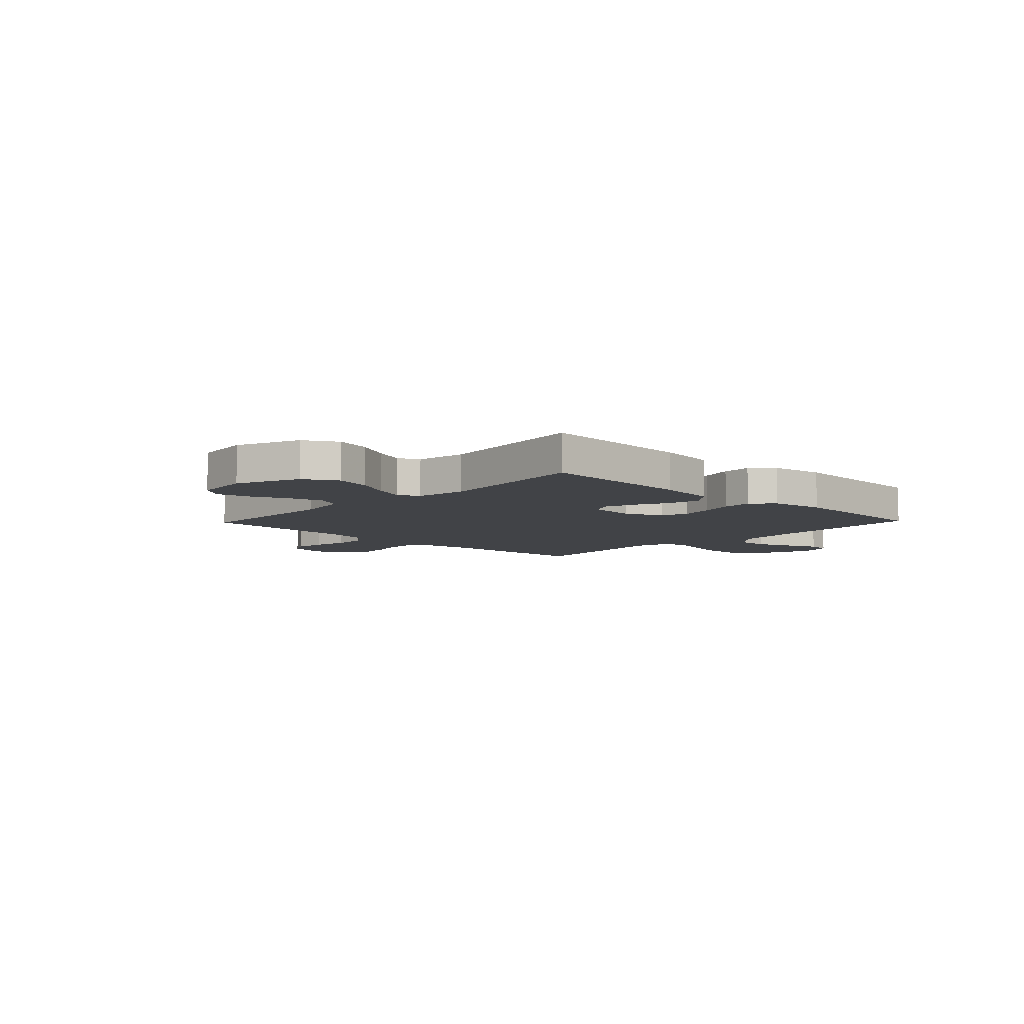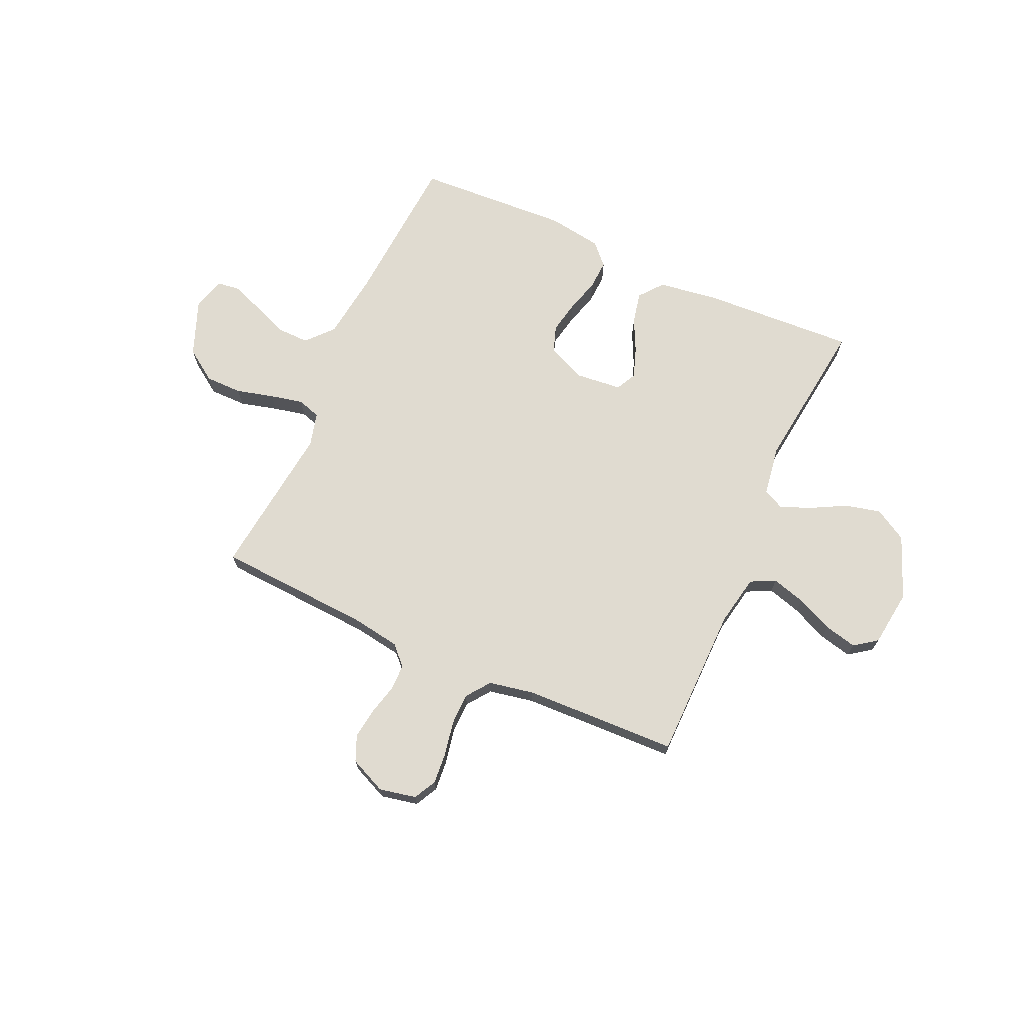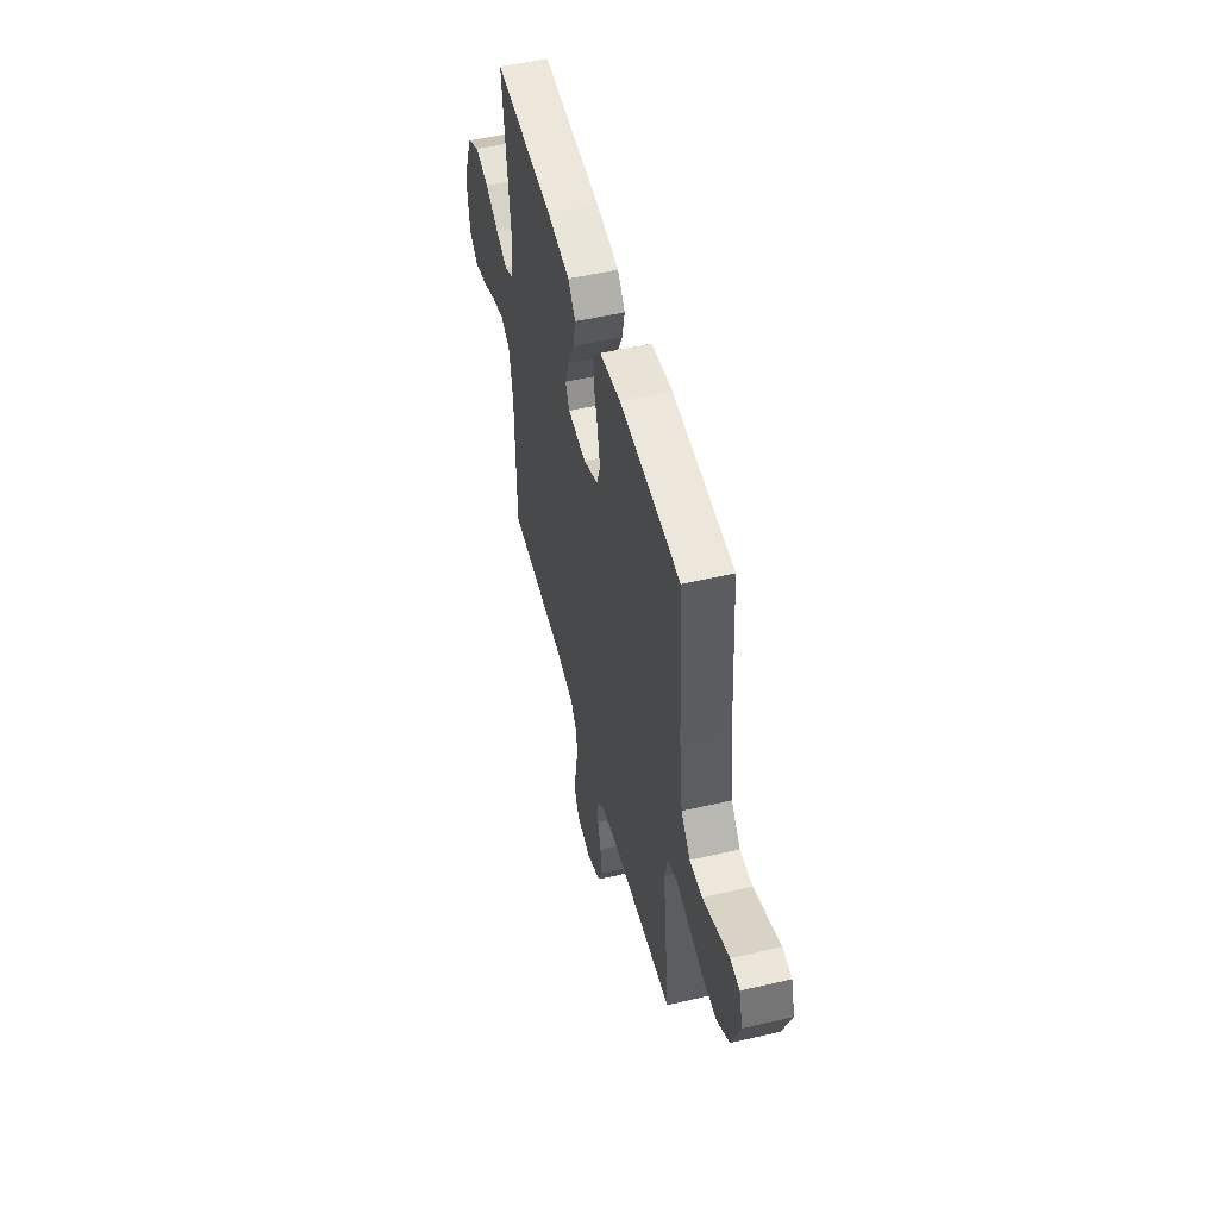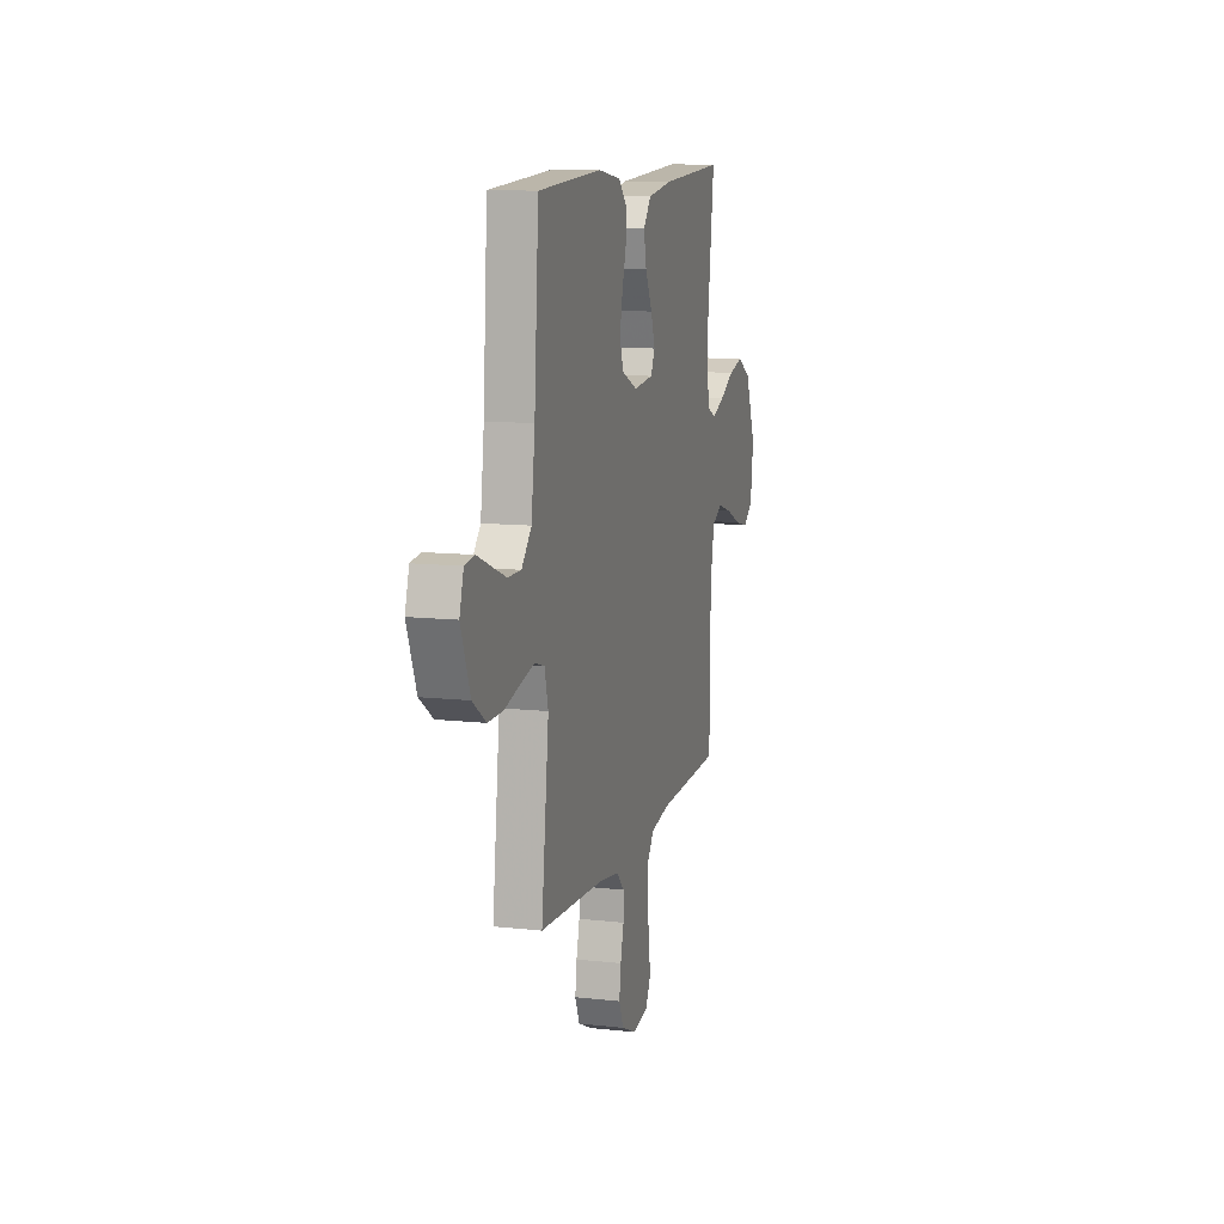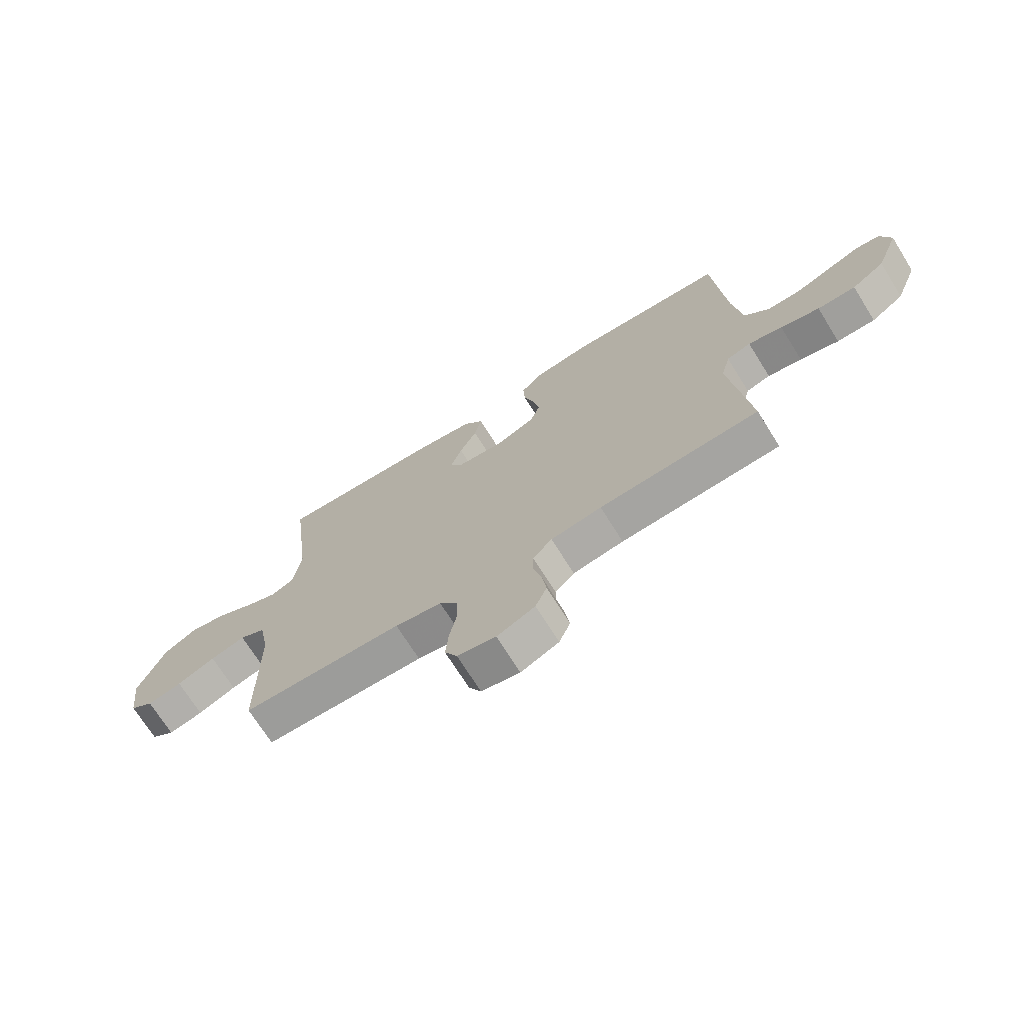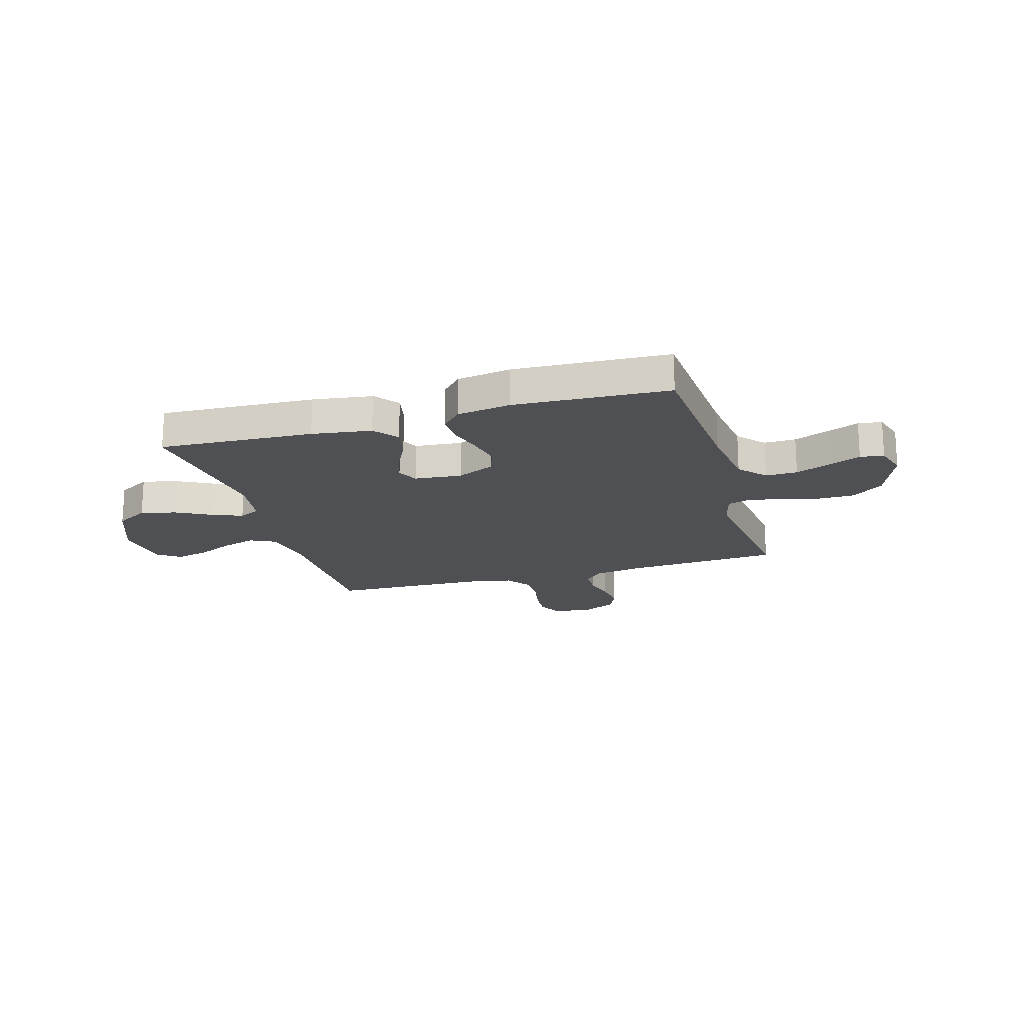
<metadata>
{"format":"obj","ext":"obj","renderer":"f3d","projection":"perspective","resolution":1024,"background":"white","views":[{"elev":-7.2,"azim":-43.8,"up":"+Y"},{"elev":70.0,"azim":-155.8,"up":"+Y"},{"elev":51.1,"azim":75.8,"up":"+Z"},{"elev":11.3,"azim":105.2,"up":"+Z"},{"elev":-71.2,"azim":32.0,"up":"+Z"},{"elev":-19.0,"azim":16.4,"up":"+Y"}]}
</metadata>
<code>
v -0.5 0.07 -0.5
v -0.503 0.07 -0.2
v -0.522 0.07 -0.101
v -0.57 0.07 -0.077
v -0.635 0.07 -0.096
v -0.706 0.07 -0.128
v -0.77 0.07 -0.143
v -0.814 0.07 -0.111
v -0.828 0.07 0
v -0.779 0.07 0.122
v -0.715 0.07 0.159
v -0.646 0.07 0.142
v -0.578 0.07 0.106
v -0.519 0.07 0.082
v -0.478 0.07 0.102
v -0.463 0.07 0.2
v -0.5 0.07 0.5
v -0.2 0.07 0.484
v -0.084 0.07 0.467
v -0.047 0.07 0.421
v -0.06 0.07 0.36
v -0.092 0.07 0.294
v -0.112 0.07 0.236
v -0.092 0.07 0.196
v 0 0.07 0.187
v 0.073 0.07 0.22
v 0.091 0.07 0.272
v 0.078 0.07 0.336
v 0.059 0.07 0.401
v 0.056 0.07 0.459
v 0.095 0.07 0.5
v 0.2 0.07 0.516
v 0.5 0.07 0.5
v 0.521 0.07 0.2
v 0.538 0.07 0.067
v 0.584 0.07 0.016
v 0.646 0.07 0.017
v 0.714 0.07 0.044
v 0.776 0.07 0.069
v 0.822 0.07 0.063
v 0.841 0.07 0
v 0.798 0.07 -0.11
v 0.736 0.07 -0.153
v 0.664 0.07 -0.153
v 0.591 0.07 -0.134
v 0.527 0.07 -0.12
v 0.482 0.07 -0.134
v 0.465 0.07 -0.2
v 0.5 0.07 -0.5
v 0.2 0.07 -0.518
v 0.105 0.07 -0.533
v 0.069 0.07 -0.57
v 0.069 0.07 -0.622
v 0.084 0.07 -0.682
v 0.092 0.07 -0.74
v 0.071 0.07 -0.79
v 0 0.07 -0.822
v -0.072 0.07 -0.807
v -0.095 0.07 -0.763
v -0.09 0.07 -0.702
v -0.077 0.07 -0.635
v -0.078 0.07 -0.573
v -0.112 0.07 -0.527
v -0.2 0.07 -0.51
v -0.5 0 -0.5
v -0.503 0 -0.2
v -0.522 0 -0.101
v -0.57 0 -0.077
v -0.635 0 -0.096
v -0.706 0 -0.128
v -0.77 0 -0.143
v -0.814 0 -0.111
v -0.828 0 0
v -0.779 0 0.122
v -0.715 0 0.159
v -0.646 0 0.142
v -0.578 0 0.106
v -0.519 0 0.082
v -0.478 0 0.102
v -0.463 0 0.2
v -0.5 0 0.5
v -0.2 0 0.484
v -0.084 0 0.467
v -0.047 0 0.421
v -0.06 0 0.36
v -0.092 0 0.294
v -0.112 0 0.236
v -0.092 0 0.196
v 0 0 0.187
v 0.073 0 0.22
v 0.091 0 0.272
v 0.078 0 0.336
v 0.059 0 0.401
v 0.056 0 0.459
v 0.095 0 0.5
v 0.2 0 0.516
v 0.5 0 0.5
v 0.521 0 0.2
v 0.538 0 0.067
v 0.584 0 0.016
v 0.646 0 0.017
v 0.714 0 0.044
v 0.776 0 0.069
v 0.822 0 0.063
v 0.841 0 0
v 0.798 0 -0.11
v 0.736 0 -0.153
v 0.664 0 -0.153
v 0.591 0 -0.134
v 0.527 0 -0.12
v 0.482 0 -0.134
v 0.465 0 -0.2
v 0.5 0 -0.5
v 0.2 0 -0.518
v 0.105 0 -0.533
v 0.069 0 -0.57
v 0.069 0 -0.622
v 0.084 0 -0.682
v 0.092 0 -0.74
v 0.071 0 -0.79
v 0 0 -0.822
v -0.072 0 -0.807
v -0.095 0 -0.763
v -0.09 0 -0.702
v -0.077 0 -0.635
v -0.078 0 -0.573
v -0.112 0 -0.527
v -0.2 0 -0.51
f 59 60 61
f 58 59 61
f 57 58 61
f 56 57 61
f 55 56 61
f 54 55 61
f 53 54 61
f 52 53 61 62
f 51 52 62 63
f 48 49 50
f 51 63 64
f 50 51 64
f 48 50 64
f 47 48 64
f 43 44 45
f 42 43 45
f 41 42 45
f 40 41 45
f 39 40 45
f 38 39 45
f 37 38 45 46
f 36 37 46 47
f 32 33 34
f 31 32 34
f 30 31 34
f 29 30 34
f 28 29 34
f 27 28 34 35
f 35 36 47
f 27 35 47
f 26 27 47
f 20 21 22
f 19 20 22
f 18 19 22
f 17 18 22
f 16 17 22
f 15 16 22 23
f 14 15 23 24
f 11 12 13
f 10 11 13
f 9 10 13
f 8 9 13
f 7 8 13
f 6 7 13
f 5 6 13
f 4 5 13 14
f 14 24 25
f 4 14 25
f 3 4 25
f 64 1 2
f 26 47 64
f 25 26 64
f 3 25 64
f 2 3 64
f 125 124 123
f 125 123 122
f 125 122 121
f 125 121 120
f 125 120 119
f 125 119 118
f 125 118 117
f 126 125 117 116
f 127 126 116 115
f 114 113 112
f 128 127 115
f 128 115 114
f 128 114 112
f 128 112 111
f 109 108 107
f 109 107 106
f 109 106 105
f 109 105 104
f 109 104 103
f 109 103 102
f 110 109 102 101
f 111 110 101 100
f 98 97 96
f 98 96 95
f 98 95 94
f 98 94 93
f 98 93 92
f 99 98 92 91
f 111 100 99
f 111 99 91
f 111 91 90
f 86 85 84
f 86 84 83
f 86 83 82
f 86 82 81
f 86 81 80
f 87 86 80 79
f 88 87 79 78
f 77 76 75
f 77 75 74
f 77 74 73
f 77 73 72
f 77 72 71
f 77 71 70
f 77 70 69
f 78 77 69 68
f 89 88 78
f 89 78 68
f 89 68 67
f 66 65 128
f 128 111 90
f 128 90 89
f 128 89 67
f 128 67 66
f 1 65 66 2
f 2 66 67 3
f 3 67 68 4
f 4 68 69 5
f 5 69 70 6
f 6 70 71 7
f 7 71 72 8
f 8 72 73 9
f 9 73 74 10
f 10 74 75 11
f 11 75 76 12
f 12 76 77 13
f 13 77 78 14
f 14 78 79 15
f 15 79 80 16
f 16 80 81 17
f 17 81 82 18
f 18 82 83 19
f 19 83 84 20
f 20 84 85 21
f 21 85 86 22
f 22 86 87 23
f 23 87 88 24
f 24 88 89 25
f 25 89 90 26
f 26 90 91 27
f 27 91 92 28
f 28 92 93 29
f 29 93 94 30
f 30 94 95 31
f 31 95 96 32
f 32 96 97 33
f 33 97 98 34
f 34 98 99 35
f 35 99 100 36
f 36 100 101 37
f 37 101 102 38
f 38 102 103 39
f 39 103 104 40
f 40 104 105 41
f 41 105 106 42
f 42 106 107 43
f 43 107 108 44
f 44 108 109 45
f 45 109 110 46
f 46 110 111 47
f 47 111 112 48
f 48 112 113 49
f 49 113 114 50
f 50 114 115 51
f 51 115 116 52
f 52 116 117 53
f 53 117 118 54
f 54 118 119 55
f 55 119 120 56
f 56 120 121 57
f 57 121 122 58
f 58 122 123 59
f 59 123 124 60
f 60 124 125 61
f 61 125 126 62
f 62 126 127 63
f 63 127 128 64
f 64 128 65 1

</code>
